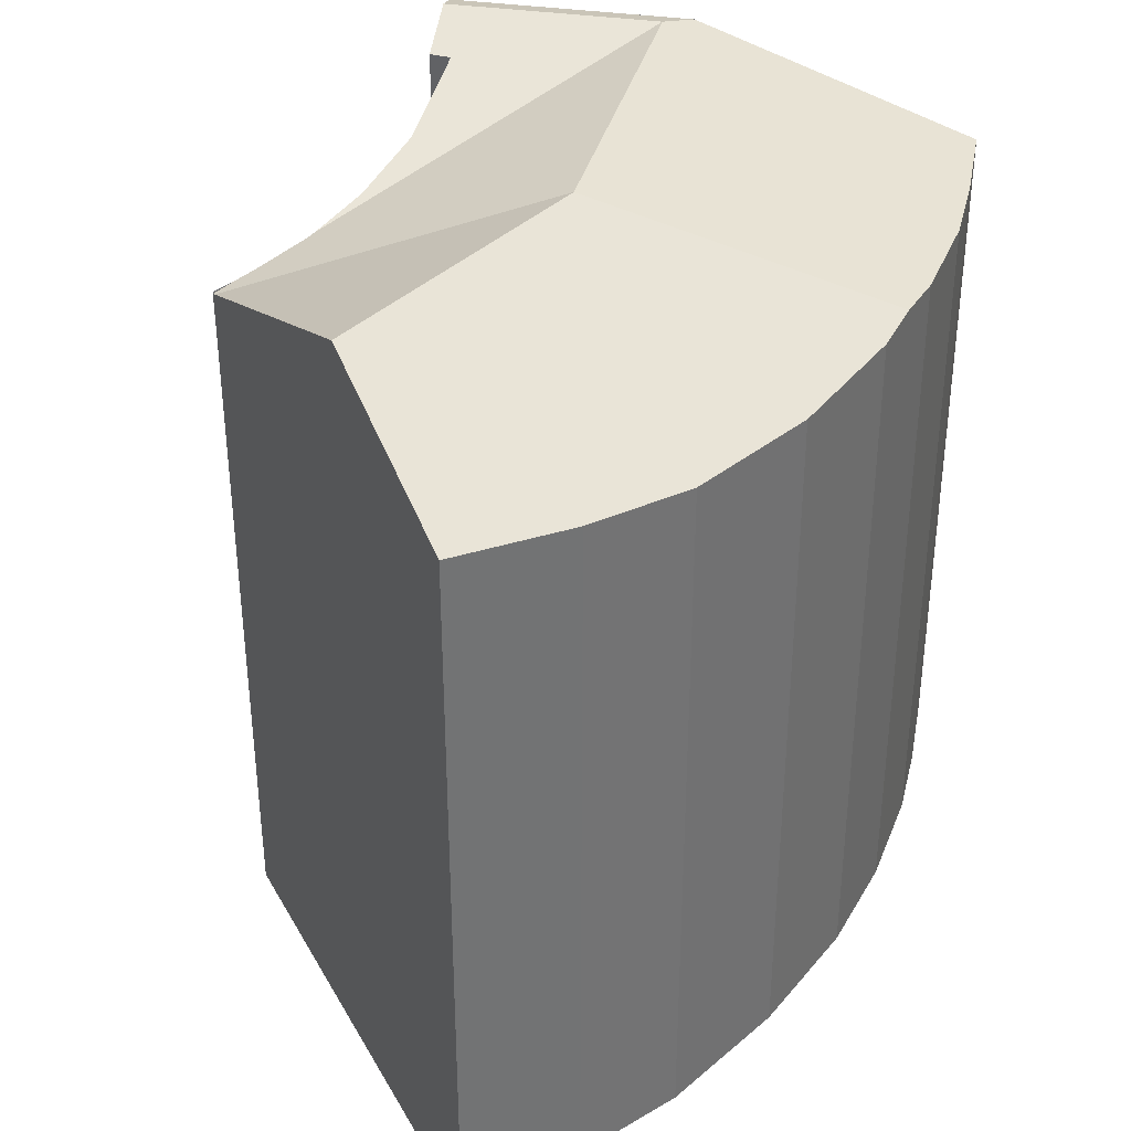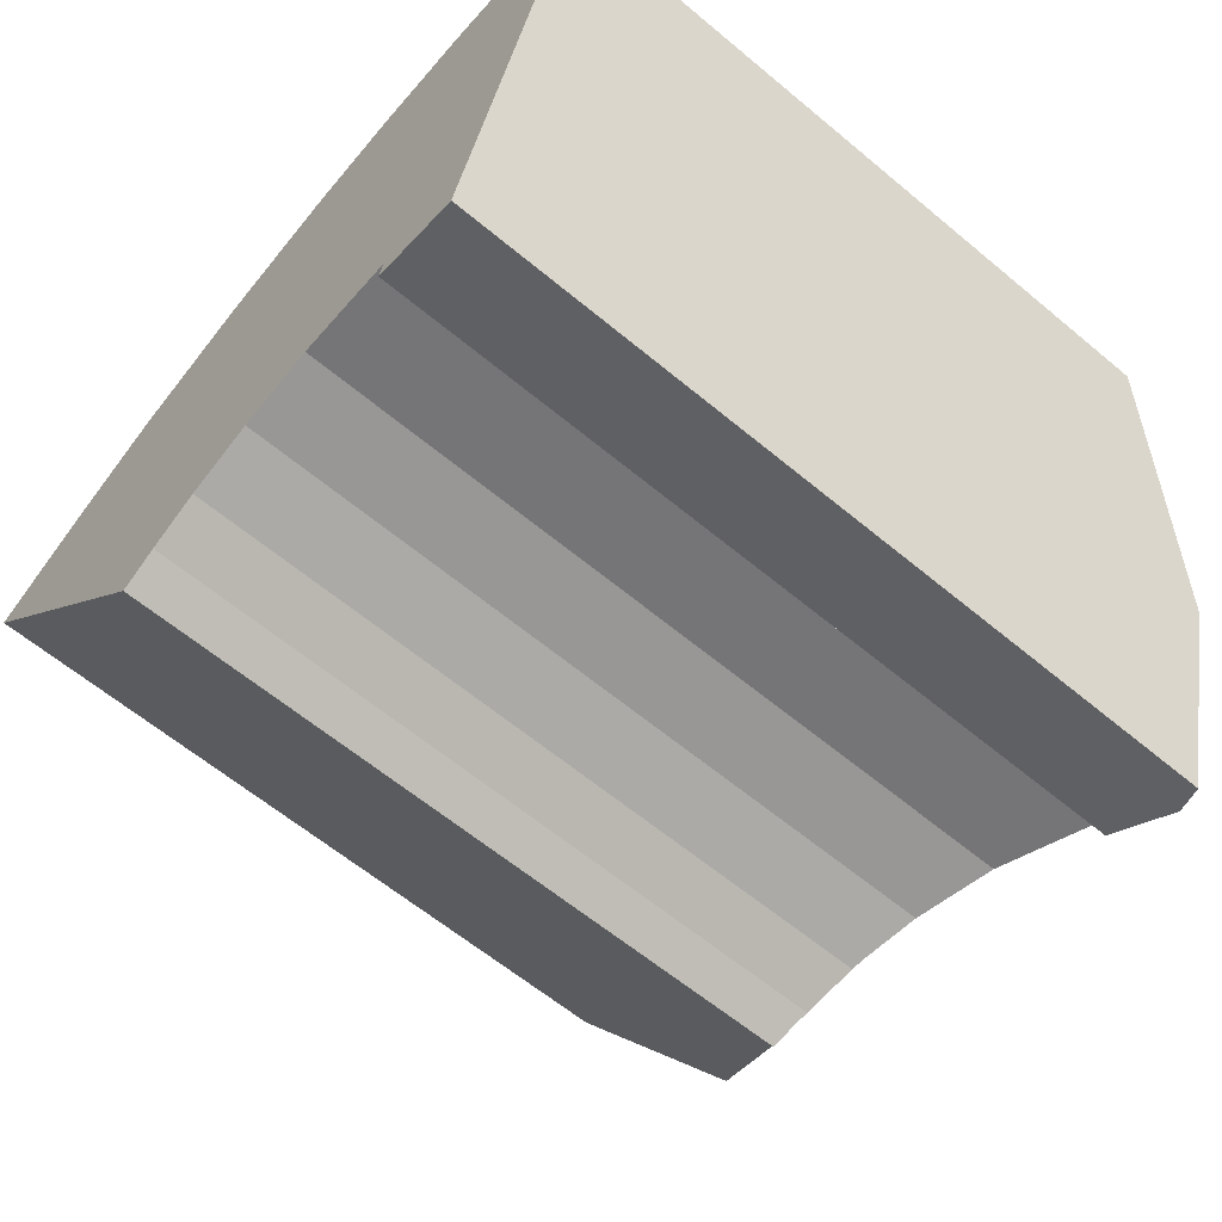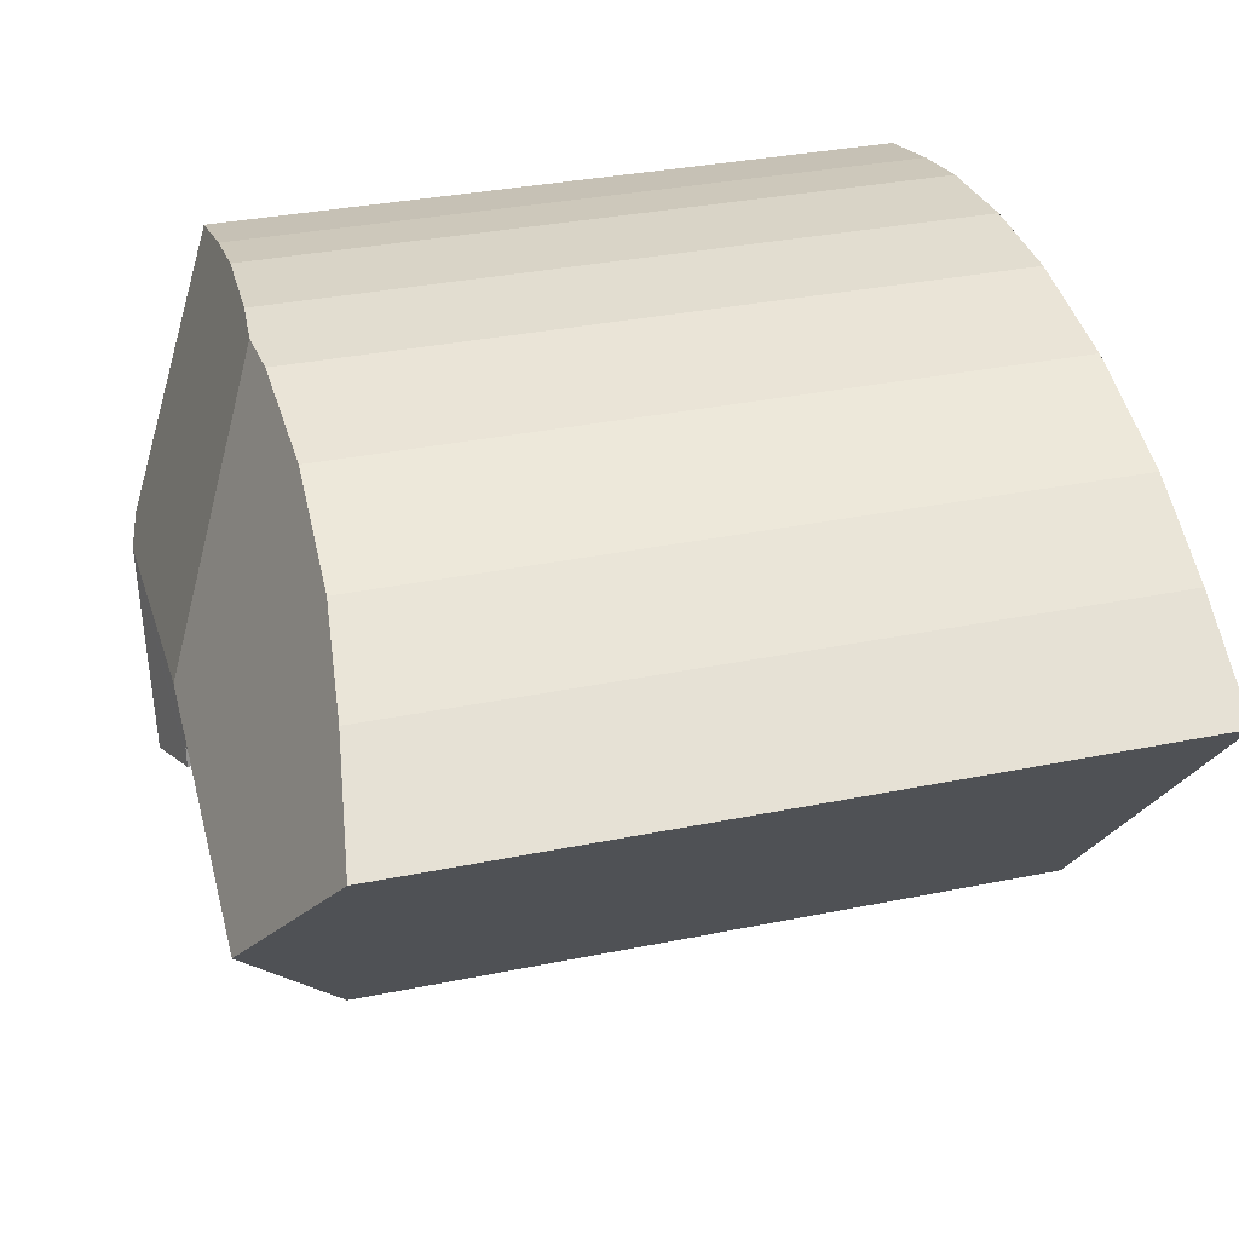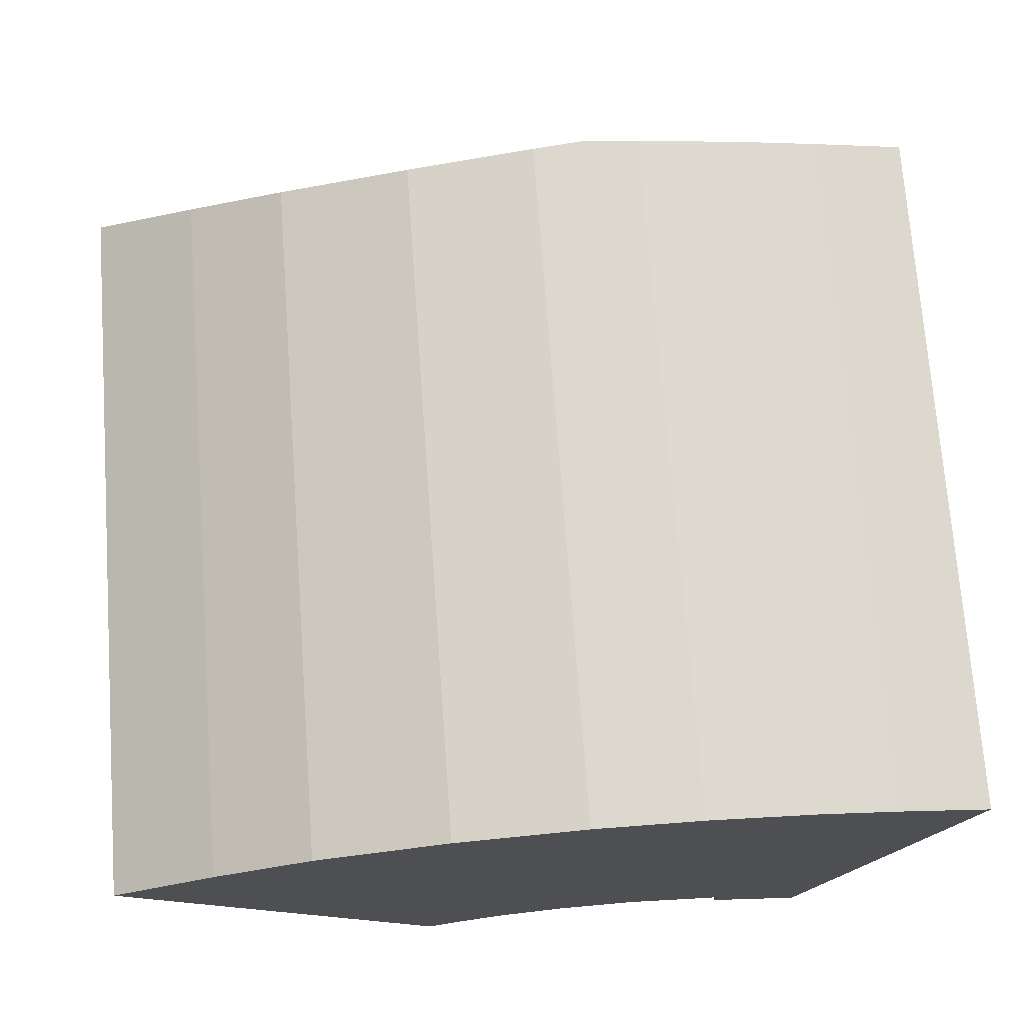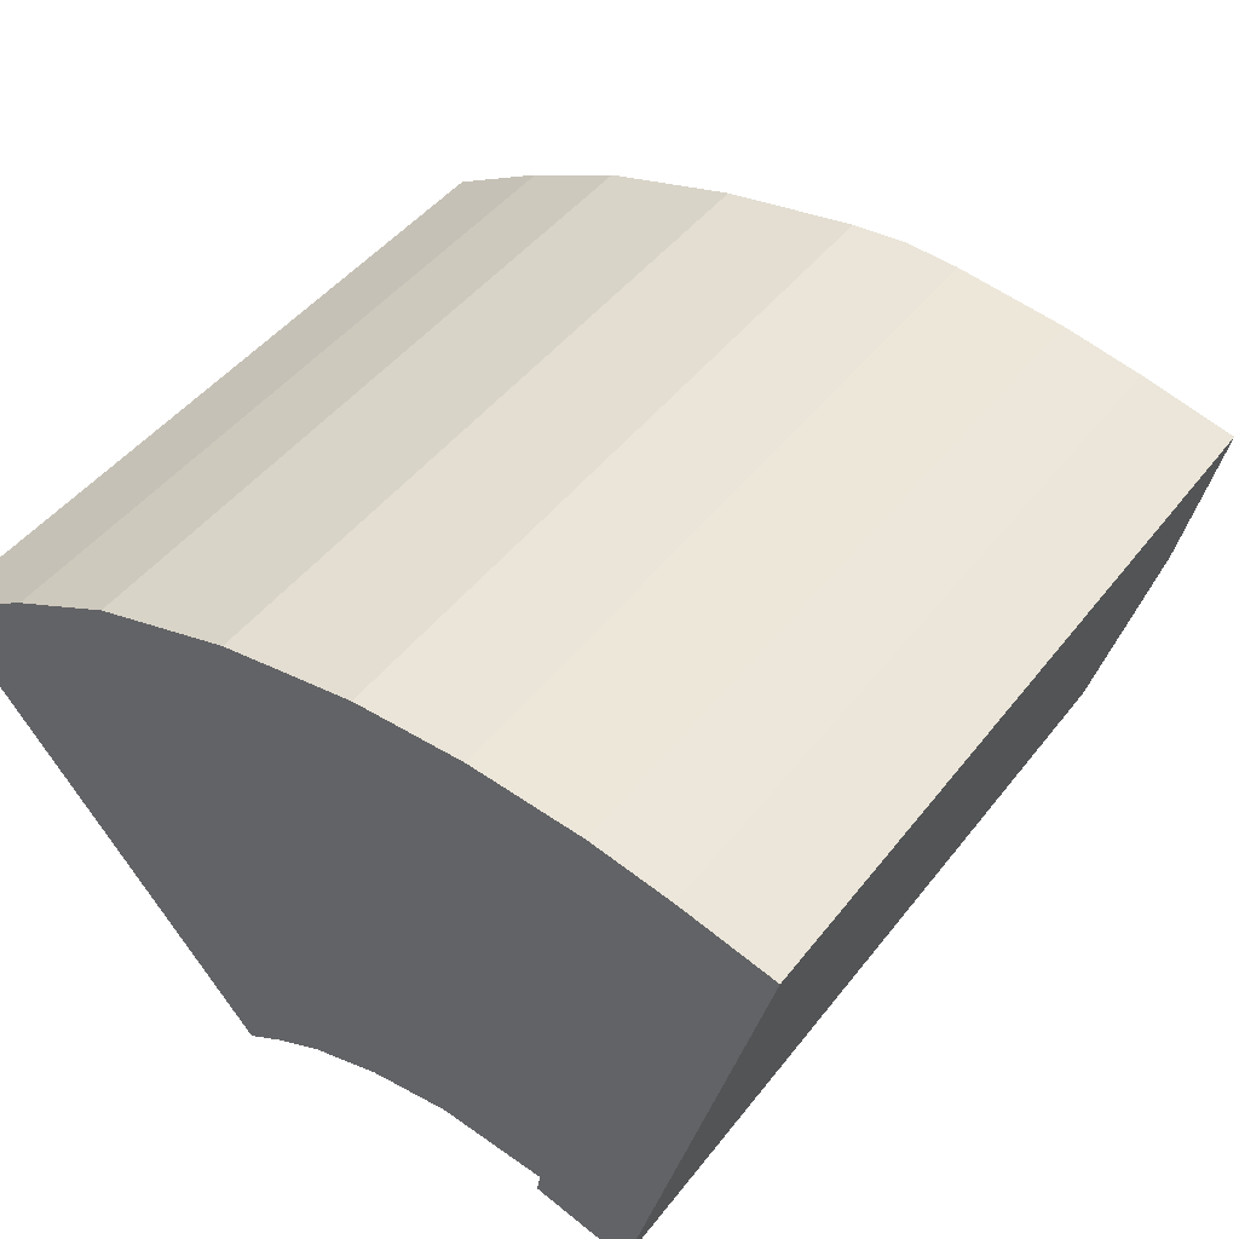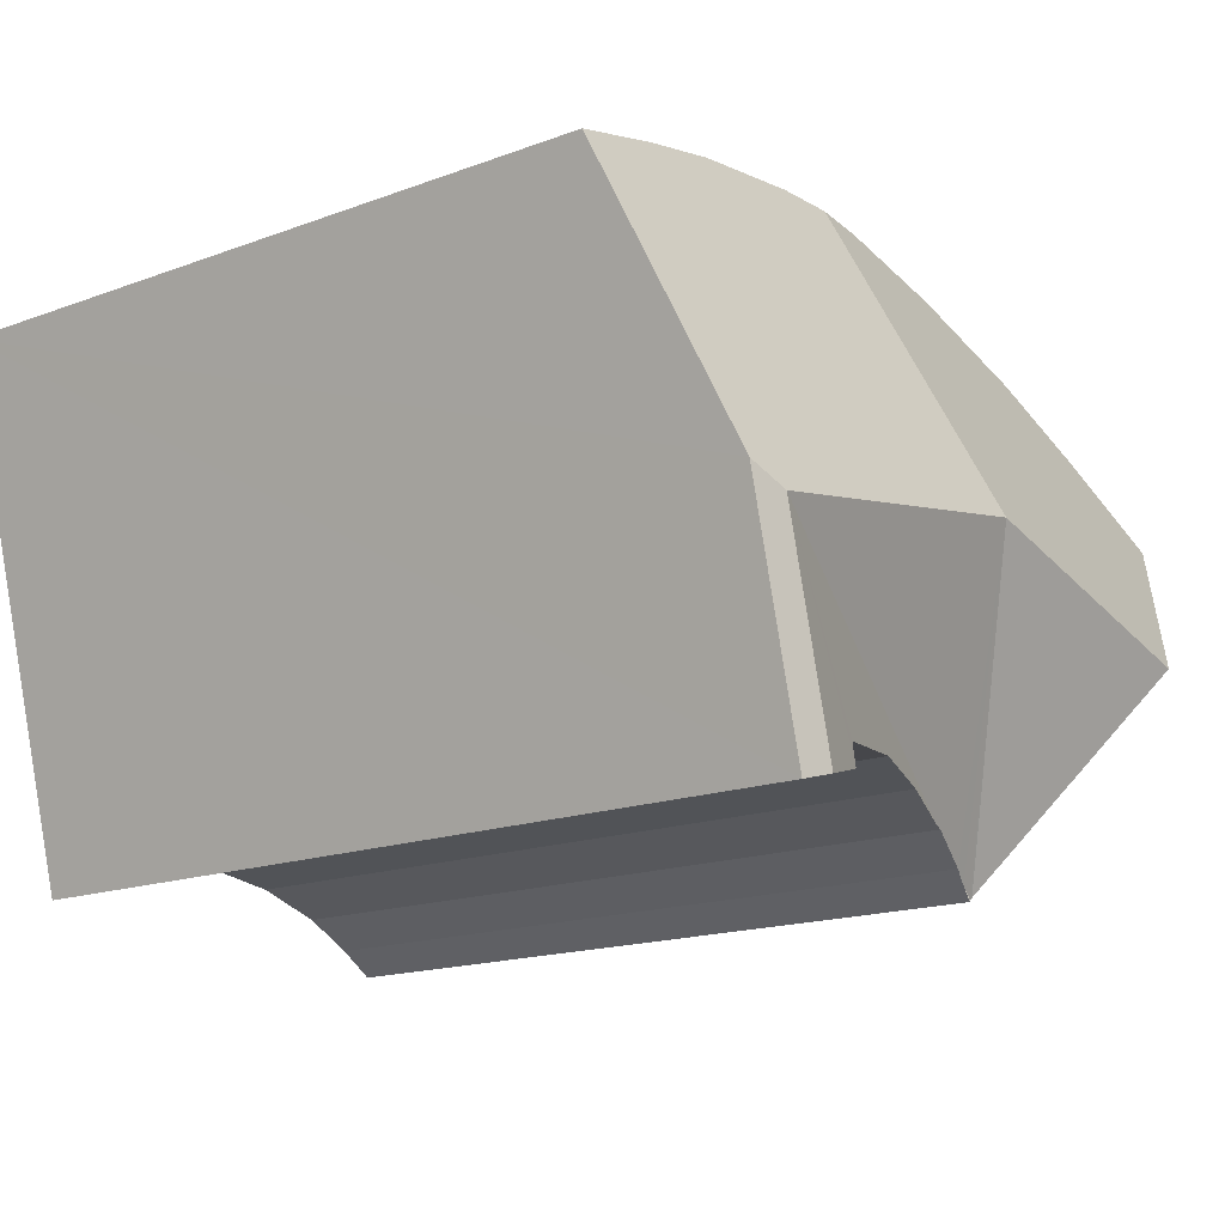
<metadata>
{"format":"obj","ext":"obj","renderer":"f3d","projection":"perspective","resolution":1024,"background":"white","views":[{"elev":36.8,"azim":-64.3,"up":"+Y"},{"elev":-62.5,"azim":49.9,"up":"+Z"},{"elev":34.3,"azim":-105.4,"up":"+Z"},{"elev":72.0,"azim":-4.2,"up":"+Z"},{"elev":46.1,"azim":35.5,"up":"+Z"},{"elev":-16.4,"azim":127.2,"up":"+Z"}]}
</metadata>
<code>
v  2.805 18.67 1.745
v  3.22 21.2 -4.098
v  0 19.14 1.172e-15
v  10.9 21.2 -2.332
v  5.431 18.35 3.087
v  8.929 18.24 4.149
v  13.71 18.48 4.695
v  12.33 18.35 4.674
v  17.98 18.27 4.429
v  15.13 18.37 4.716
v  20 18.28 3.999
v  22.38 18.34 3.358
v  20.51 20.97 -3.608
v  19.6 21.2 -4.074
v  18.16 21.2 -9.41
v  18.9 20.97 -9.621
v  16.48 20.67 -8.927
v  16.58 20.65 -8.388
v  13.88 19.83 -8.058
v  11.85 19.25 -8.313
v  10.39 18.86 -8.76
v  7.838 18.24 -9.974
v  7.886 18.22 -10.04
v  8.382 18.35 -9.782
v  8.839 18.49 -9.493
v  10.1 18.81 -8.848
v  8.839 5.813e-16 -9.493
v  7.918 18.24 -10.08
v  8.382 5.99e-16 -9.782
v  7.918 6.17e-16 -10.08
v  18.9 5.891e-16 -9.621
v  16.48 5.466e-16 -8.927
v  18.16 5.762e-16 -9.41
v  16.58 5.136e-16 -8.388
v  13.88 4.934e-16 -8.058
v  11.85 5.09e-16 -8.313
v  10.1 5.418e-16 -8.848
v  10.39 5.364e-16 -8.76
v  0 0 0
v  3.22 2.509e-16 -4.098
v  7.838 6.107e-16 -9.974
v  7.886 6.145e-16 -10.04
v  2.805 -1.069e-16 1.745
v  5.431 -1.89e-16 3.087
v  8.929 -2.541e-16 4.149
v  12.33 -2.862e-16 4.674
v  15.13 -2.888e-16 4.716
v  13.71 -2.875e-16 4.695
v  17.98 -2.712e-16 4.429
v  20 -2.449e-16 3.999
v  22.38 -2.056e-16 3.358
v  20.51 2.209e-16 -3.608
g defaultobject
f 1 2 3
f 2 1 4
f 4 1 5
f 4 5 6
f 4 6 7
f 7 6 8
f 9 7 10
f 7 9 11
f 7 11 4
f 4 11 12
f 4 12 13
f 4 13 14
f 15 13 16
f 13 15 14
f 15 17 14
f 18 14 17
f 19 14 18
f 20 14 19
f 21 14 20
f 22 4 23
f 24 23 4
f 25 24 4
f 26 25 4
f 21 26 4
f 14 21 4
f 4 22 2
f 27 24 25
f 24 27 28
f 28 27 29
f 28 29 30
f 16 17 15
f 17 16 31
f 17 31 32
f 32 31 33
f 34 19 18
f 19 34 35
f 35 20 19
f 20 35 36
f 36 21 20
f 21 36 26
f 26 36 37
f 37 36 38
f 37 25 26
f 25 37 27
f 30 23 28
f 22 3 2
f 3 22 39
f 39 22 23
f 39 23 40
f 40 23 30
f 40 30 41
f 41 30 42
f 39 1 3
f 1 39 43
f 43 5 1
f 5 43 44
f 44 6 5
f 6 44 45
f 6 46 8
f 46 6 45
f 8 10 7
f 10 8 46
f 10 46 47
f 47 46 48
f 47 9 10
f 9 47 49
f 9 50 11
f 50 9 49
f 11 51 12
f 51 11 50
f 51 13 12
f 13 51 16
f 16 51 31
f 31 51 52
f 32 18 17
f 18 32 34
f 52 33 31
f 33 52 32
f 32 52 51
f 32 51 50
f 32 50 34
f 34 50 35
f 35 50 49
f 35 49 36
f 36 49 47
f 36 47 38
f 38 47 37
f 37 47 27
f 27 47 29
f 29 47 48
f 29 48 30
f 30 48 42
f 42 48 41
f 41 48 40
f 40 48 46
f 40 46 45
f 40 45 44
f 40 44 39
f 39 44 43

</code>
